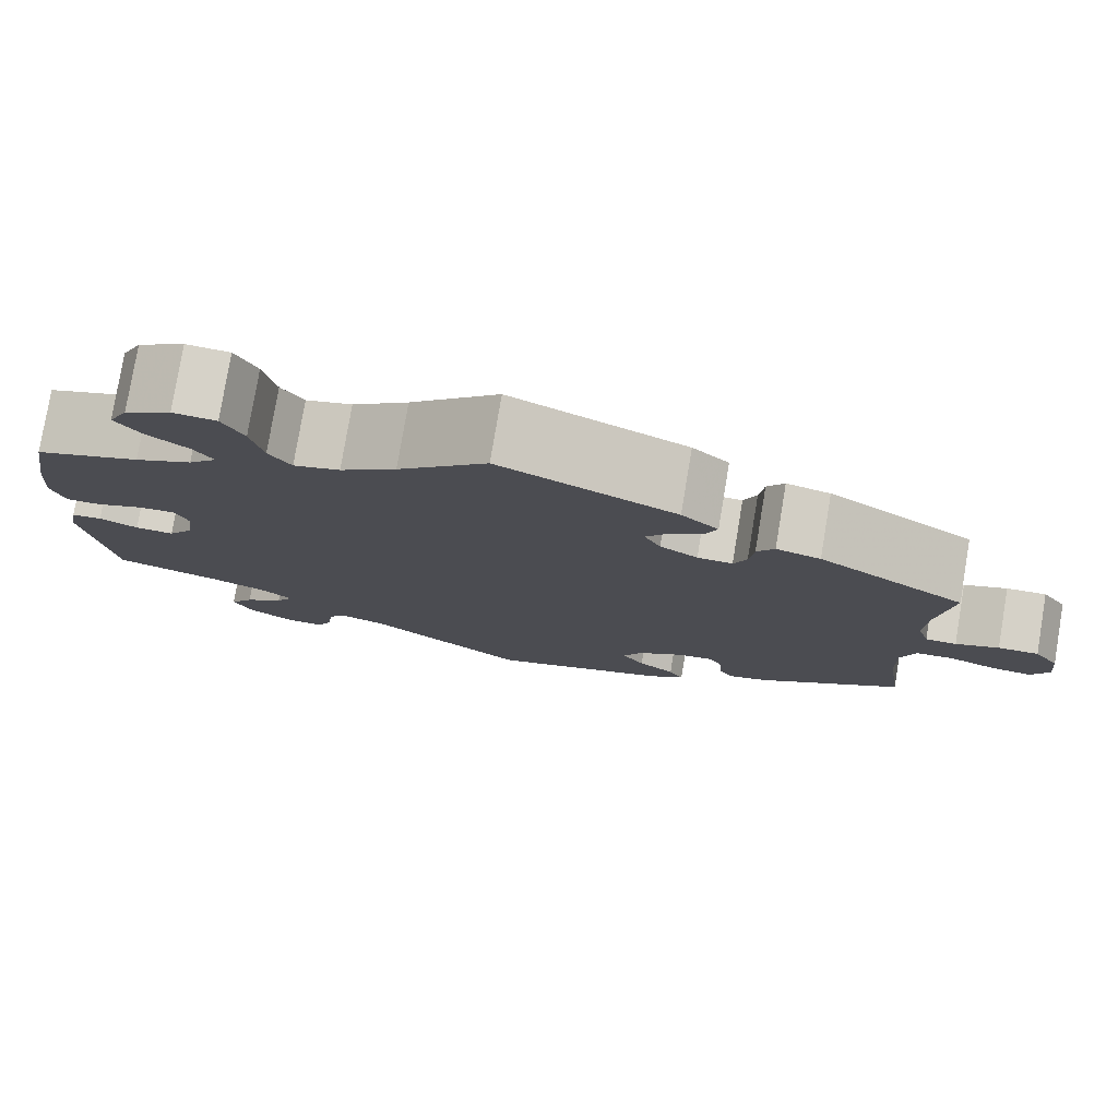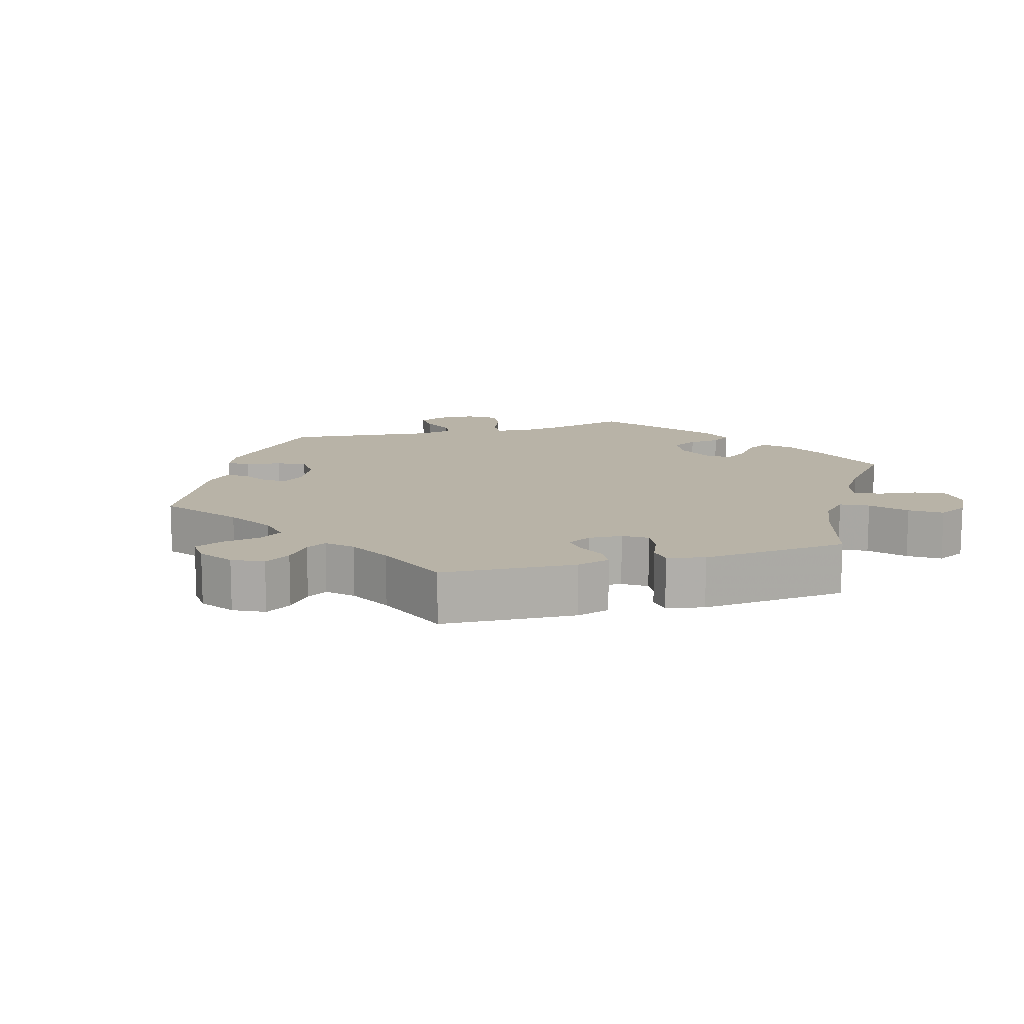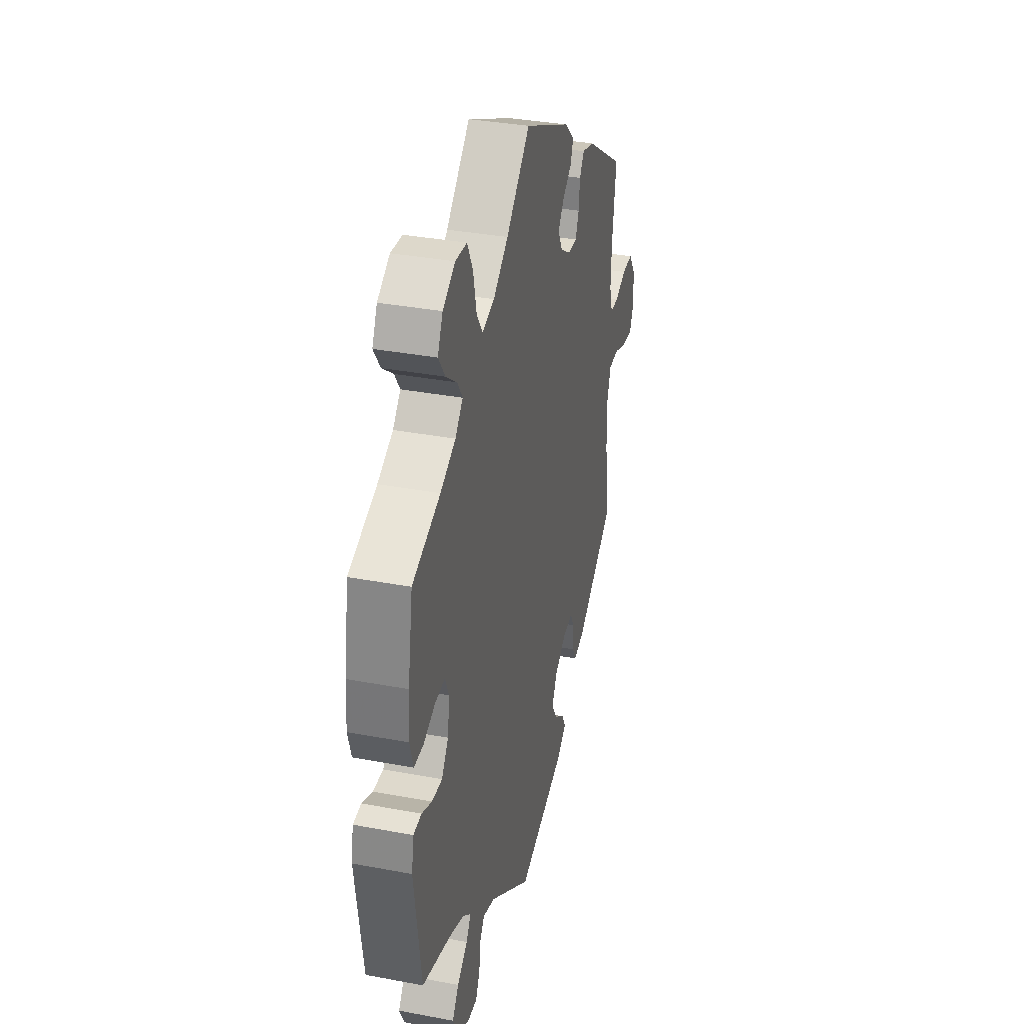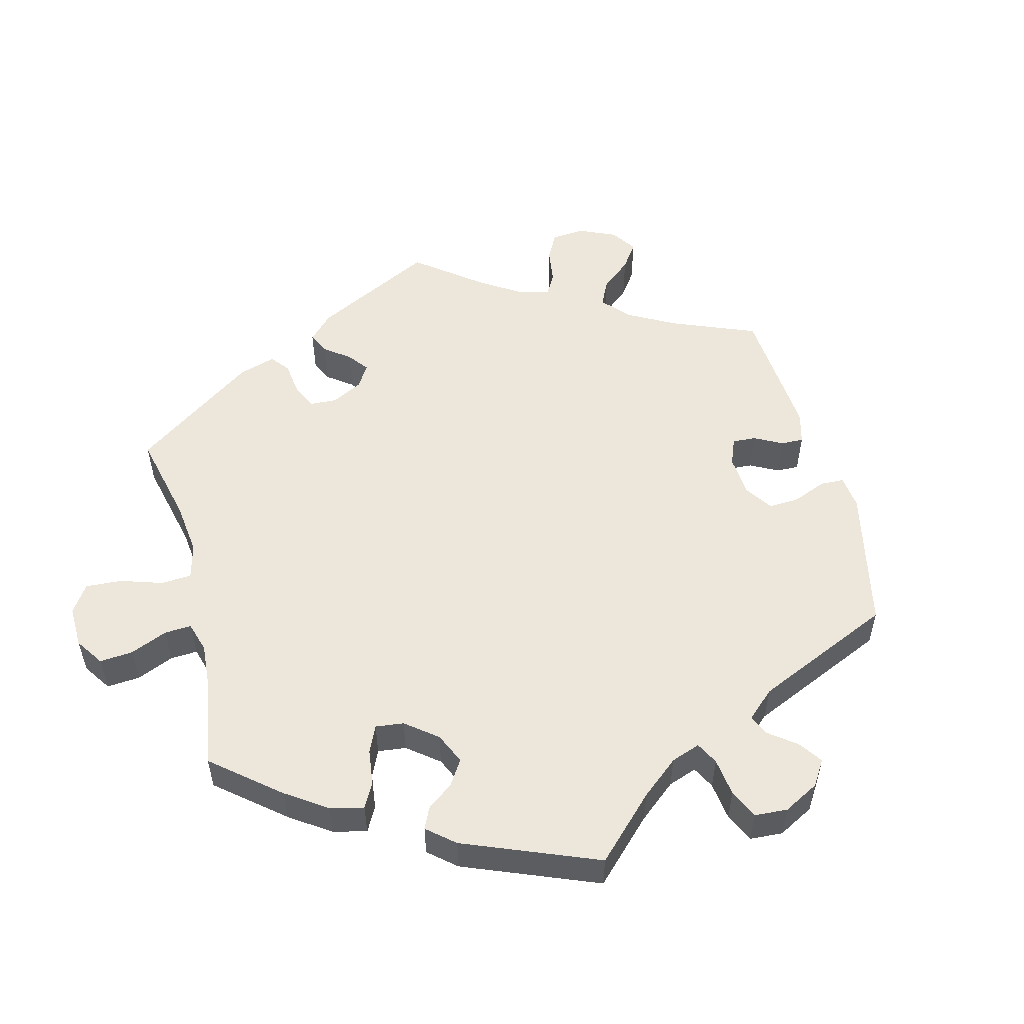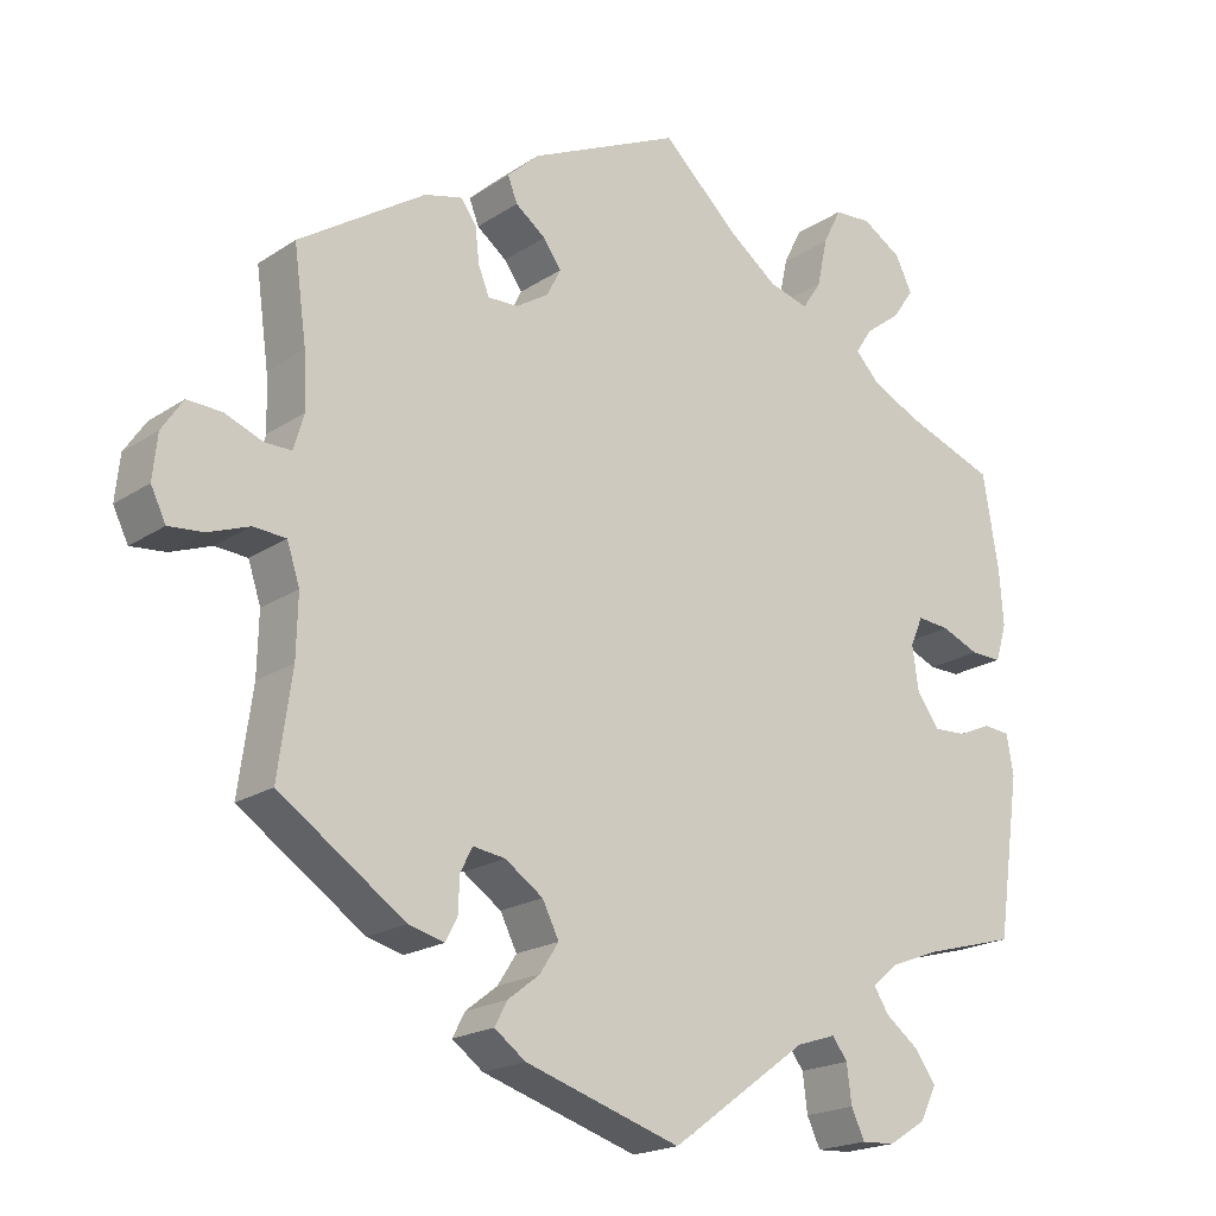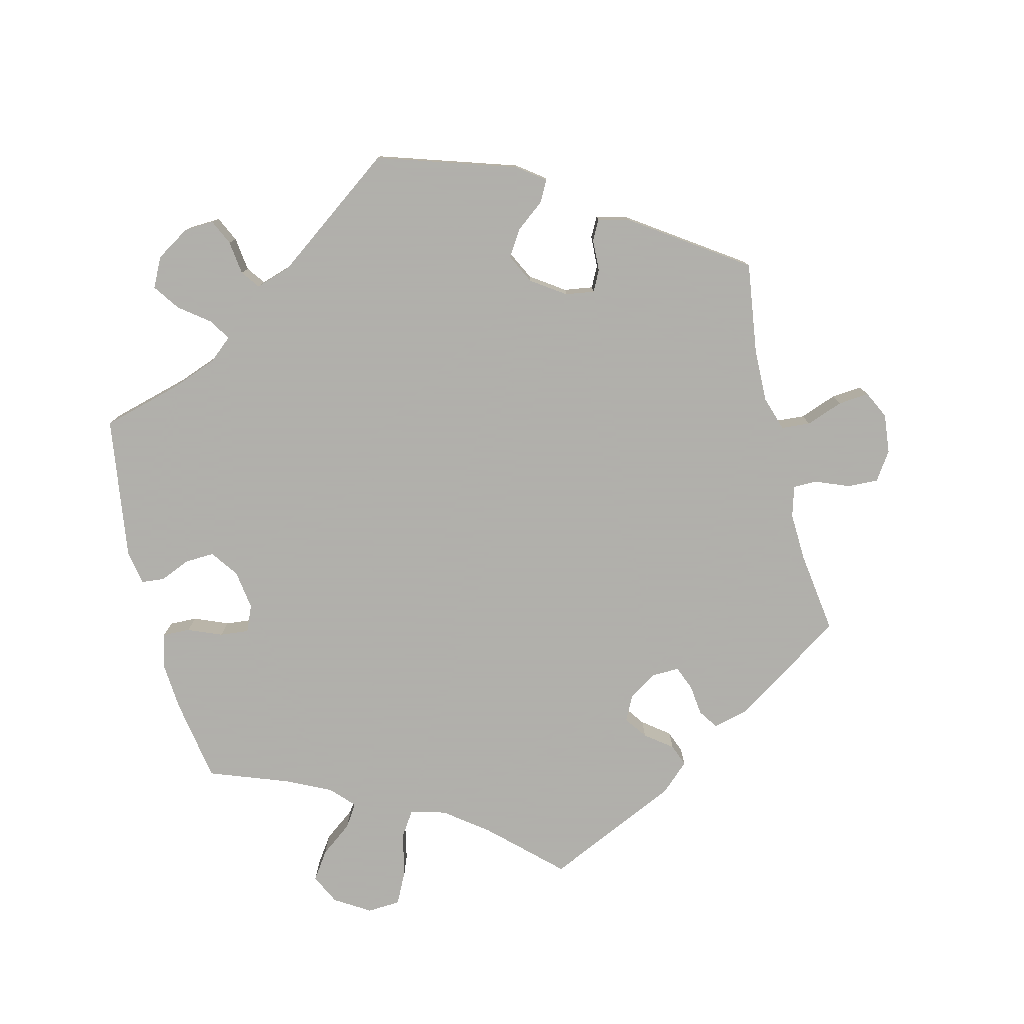
<metadata>
{"format":"obj","ext":"obj","renderer":"f3d","projection":"perspective","resolution":1024,"background":"white","views":[{"elev":78.4,"azim":-170.5,"up":"+Z"},{"elev":12.7,"azim":-45.9,"up":"+Y"},{"elev":34.7,"azim":104.2,"up":"+Z"},{"elev":53.4,"azim":105.6,"up":"+Y"},{"elev":-19.5,"azim":-39.3,"up":"+Z"},{"elev":-78.4,"azim":-166.1,"up":"+Y"}]}
</metadata>
<code>
v 0.097 0.07 0.487
v 0.158 0.07 0.441
v 0.208 0.07 0.427
v 0.232 0.07 0.463
v 0.245 0.07 0.524
v 0.268 0.07 0.57
v 0.315 0.07 0.573
v 0.365 0.07 0.542
v 0.386 0.07 0.499
v 0.359 0.07 0.46
v 0.314 0.07 0.426
v 0.293 0.07 0.394
v 0.324 0.07 0.361
v 0.386 0.07 0.331
v 0.5 0.07 0.289
v 0.52 0.07 0.169
v 0.525 0.07 0.1
v 0.511 0.07 0.053
v 0.472 0.07 0.054
v 0.424 0.07 0.074
v 0.383 0.07 0.078
v 0.367 0.07 0.041
v 0.375 0.07 -0.015
v 0.403 0.07 -0.054
v 0.445 0.07 -0.052
v 0.487 0.07 -0.034
v 0.52 0.07 -0.037
v 0.529 0.07 -0.087
v 0.5 0.07 -0.289
v 0.386 0.07 -0.32
v 0.322 0.07 -0.344
v 0.289 0.07 -0.372
v 0.308 0.07 -0.402
v 0.351 0.07 -0.435
v 0.377 0.07 -0.472
v 0.356 0.07 -0.514
v 0.308 0.07 -0.544
v 0.266 0.07 -0.546
v 0.249 0.07 -0.51
v 0.243 0.07 -0.462
v 0.224 0.07 -0.436
v 0.174 0.07 -0.452
v 0.001 0.07 -0.578
v -0.196 0.07 -0.515
v -0.235 0.07 -0.486
v -0.219 0.07 -0.456
v -0.179 0.07 -0.425
v -0.155 0.07 -0.388
v -0.176 0.07 -0.346
v -0.224 0.07 -0.313
v -0.265 0.07 -0.307
v -0.28 0.07 -0.337
v -0.282 0.07 -0.382
v -0.297 0.07 -0.41
v -0.342 0.07 -0.398
v -0.501 0.07 -0.289
v -0.483 0.07 -0.161
v -0.481 0.07 -0.084
v -0.497 0.07 -0.035
v -0.538 0.07 -0.032
v -0.59 0.07 -0.051
v -0.634 0.07 -0.055
v -0.653 0.07 -0.016
v -0.647 0.07 0.04
v -0.62 0.07 0.08
v -0.576 0.07 0.078
v -0.529 0.07 0.059
v -0.495 0.07 0.059
v -0.482 0.07 0.103
v -0.485 0.07 0.172
v -0.501 0.07 0.289
v -0.341 0.07 0.393
v -0.293 0.07 0.405
v -0.274 0.07 0.377
v -0.269 0.07 0.333
v -0.255 0.07 0.299
v -0.217 0.07 0.3
v -0.176 0.07 0.326
v -0.158 0.07 0.361
v -0.181 0.07 0.393
v -0.219 0.07 0.422
v -0.231 0.07 0.453
v -0.191 0.07 0.49
v 0 0.07 0.578
v 0.097 0 0.487
v 0.158 0 0.441
v 0.208 0 0.427
v 0.232 0 0.463
v 0.245 0 0.524
v 0.268 0 0.57
v 0.315 0 0.573
v 0.365 0 0.542
v 0.386 0 0.499
v 0.359 0 0.46
v 0.314 0 0.426
v 0.293 0 0.394
v 0.324 0 0.361
v 0.386 0 0.331
v 0.5 0 0.289
v 0.52 0 0.169
v 0.525 0 0.1
v 0.511 0 0.053
v 0.472 0 0.054
v 0.424 0 0.074
v 0.383 0 0.078
v 0.367 0 0.041
v 0.375 0 -0.015
v 0.403 0 -0.054
v 0.445 0 -0.052
v 0.487 0 -0.034
v 0.52 0 -0.037
v 0.529 0 -0.087
v 0.5 0 -0.289
v 0.386 0 -0.32
v 0.322 0 -0.344
v 0.289 0 -0.372
v 0.308 0 -0.402
v 0.351 0 -0.435
v 0.377 0 -0.472
v 0.356 0 -0.514
v 0.308 0 -0.544
v 0.266 0 -0.546
v 0.249 0 -0.51
v 0.243 0 -0.462
v 0.224 0 -0.436
v 0.174 0 -0.452
v 0.001 0 -0.578
v -0.196 0 -0.515
v -0.235 0 -0.486
v -0.219 0 -0.456
v -0.179 0 -0.425
v -0.155 0 -0.388
v -0.176 0 -0.346
v -0.224 0 -0.313
v -0.265 0 -0.307
v -0.28 0 -0.337
v -0.282 0 -0.382
v -0.297 0 -0.41
v -0.342 0 -0.398
v -0.501 0 -0.289
v -0.483 0 -0.161
v -0.481 0 -0.084
v -0.497 0 -0.035
v -0.538 0 -0.032
v -0.59 0 -0.051
v -0.634 0 -0.055
v -0.653 0 -0.016
v -0.647 0 0.04
v -0.62 0 0.08
v -0.576 0 0.078
v -0.529 0 0.059
v -0.495 0 0.059
v -0.482 0 0.103
v -0.485 0 0.172
v -0.501 0 0.289
v -0.341 0 0.393
v -0.293 0 0.405
v -0.274 0 0.377
v -0.269 0 0.333
v -0.255 0 0.299
v -0.217 0 0.3
v -0.176 0 0.326
v -0.158 0 0.361
v -0.181 0 0.393
v -0.219 0 0.422
v -0.231 0 0.453
v -0.191 0 0.49
v 0 0 0.578
f 83 84 1
f 80 81 82 83
f 79 80 83 1
f 78 79 1 2
f 77 78 2 3
f 72 73 74 75
f 70 71 72 75
f 69 70 75 76
f 68 69 76 77
f 64 65 66 67
f 64 67 68
f 63 64 68
f 60 61 62 63
f 59 60 63 68
f 58 59 68 77
f 54 55 56 57
f 52 53 54 57
f 51 52 57 58
f 50 51 58 77
f 44 45 46 47
f 42 43 44 47
f 41 42 47 48
f 37 38 39 40
f 37 40 41
f 36 37 41
f 33 34 35 36
f 32 33 36 41
f 27 28 29 30
f 25 26 27 30
f 24 25 30 31
f 23 24 31 32
f 17 18 19 20
f 17 20 21
f 14 15 16 17
f 13 14 17 21
f 12 13 21 22
f 8 9 10 11
f 8 11 12
f 7 8 12
f 4 5 6 7
f 3 4 7 12
f 49 50 77 3
f 32 41 48 49
f 22 23 32 49
f 3 12 22 49
f 85 168 167
f 167 166 165 164
f 85 167 164 163
f 86 85 163 162
f 87 86 162 161
f 159 158 157 156
f 159 156 155 154
f 160 159 154 153
f 161 160 153 152
f 151 150 149 148
f 152 151 148
f 152 148 147
f 147 146 145 144
f 152 147 144 143
f 161 152 143 142
f 141 140 139 138
f 141 138 137 136
f 142 141 136 135
f 161 142 135 134
f 131 130 129 128
f 131 128 127 126
f 132 131 126 125
f 124 123 122 121
f 125 124 121
f 125 121 120
f 120 119 118 117
f 125 120 117 116
f 114 113 112 111
f 114 111 110 109
f 115 114 109 108
f 116 115 108 107
f 104 103 102 101
f 105 104 101
f 101 100 99 98
f 105 101 98 97
f 106 105 97 96
f 95 94 93 92
f 96 95 92
f 96 92 91
f 91 90 89 88
f 96 91 88 87
f 87 161 134 133
f 133 132 125 116
f 133 116 107 106
f 133 106 96 87
f 1 85 86 2
f 2 86 87 3
f 3 87 88 4
f 4 88 89 5
f 5 89 90 6
f 6 90 91 7
f 7 91 92 8
f 8 92 93 9
f 9 93 94 10
f 10 94 95 11
f 11 95 96 12
f 12 96 97 13
f 13 97 98 14
f 14 98 99 15
f 15 99 100 16
f 16 100 101 17
f 17 101 102 18
f 18 102 103 19
f 19 103 104 20
f 20 104 105 21
f 21 105 106 22
f 22 106 107 23
f 23 107 108 24
f 24 108 109 25
f 25 109 110 26
f 26 110 111 27
f 27 111 112 28
f 28 112 113 29
f 29 113 114 30
f 30 114 115 31
f 31 115 116 32
f 32 116 117 33
f 33 117 118 34
f 34 118 119 35
f 35 119 120 36
f 36 120 121 37
f 37 121 122 38
f 38 122 123 39
f 39 123 124 40
f 40 124 125 41
f 41 125 126 42
f 42 126 127 43
f 43 127 128 44
f 44 128 129 45
f 45 129 130 46
f 46 130 131 47
f 47 131 132 48
f 48 132 133 49
f 49 133 134 50
f 50 134 135 51
f 51 135 136 52
f 52 136 137 53
f 53 137 138 54
f 54 138 139 55
f 55 139 140 56
f 56 140 141 57
f 57 141 142 58
f 58 142 143 59
f 59 143 144 60
f 60 144 145 61
f 61 145 146 62
f 62 146 147 63
f 63 147 148 64
f 64 148 149 65
f 65 149 150 66
f 66 150 151 67
f 67 151 152 68
f 68 152 153 69
f 69 153 154 70
f 70 154 155 71
f 71 155 156 72
f 72 156 157 73
f 73 157 158 74
f 74 158 159 75
f 75 159 160 76
f 76 160 161 77
f 77 161 162 78
f 78 162 163 79
f 79 163 164 80
f 80 164 165 81
f 81 165 166 82
f 82 166 167 83
f 83 167 168 84
f 84 168 85 1

</code>
